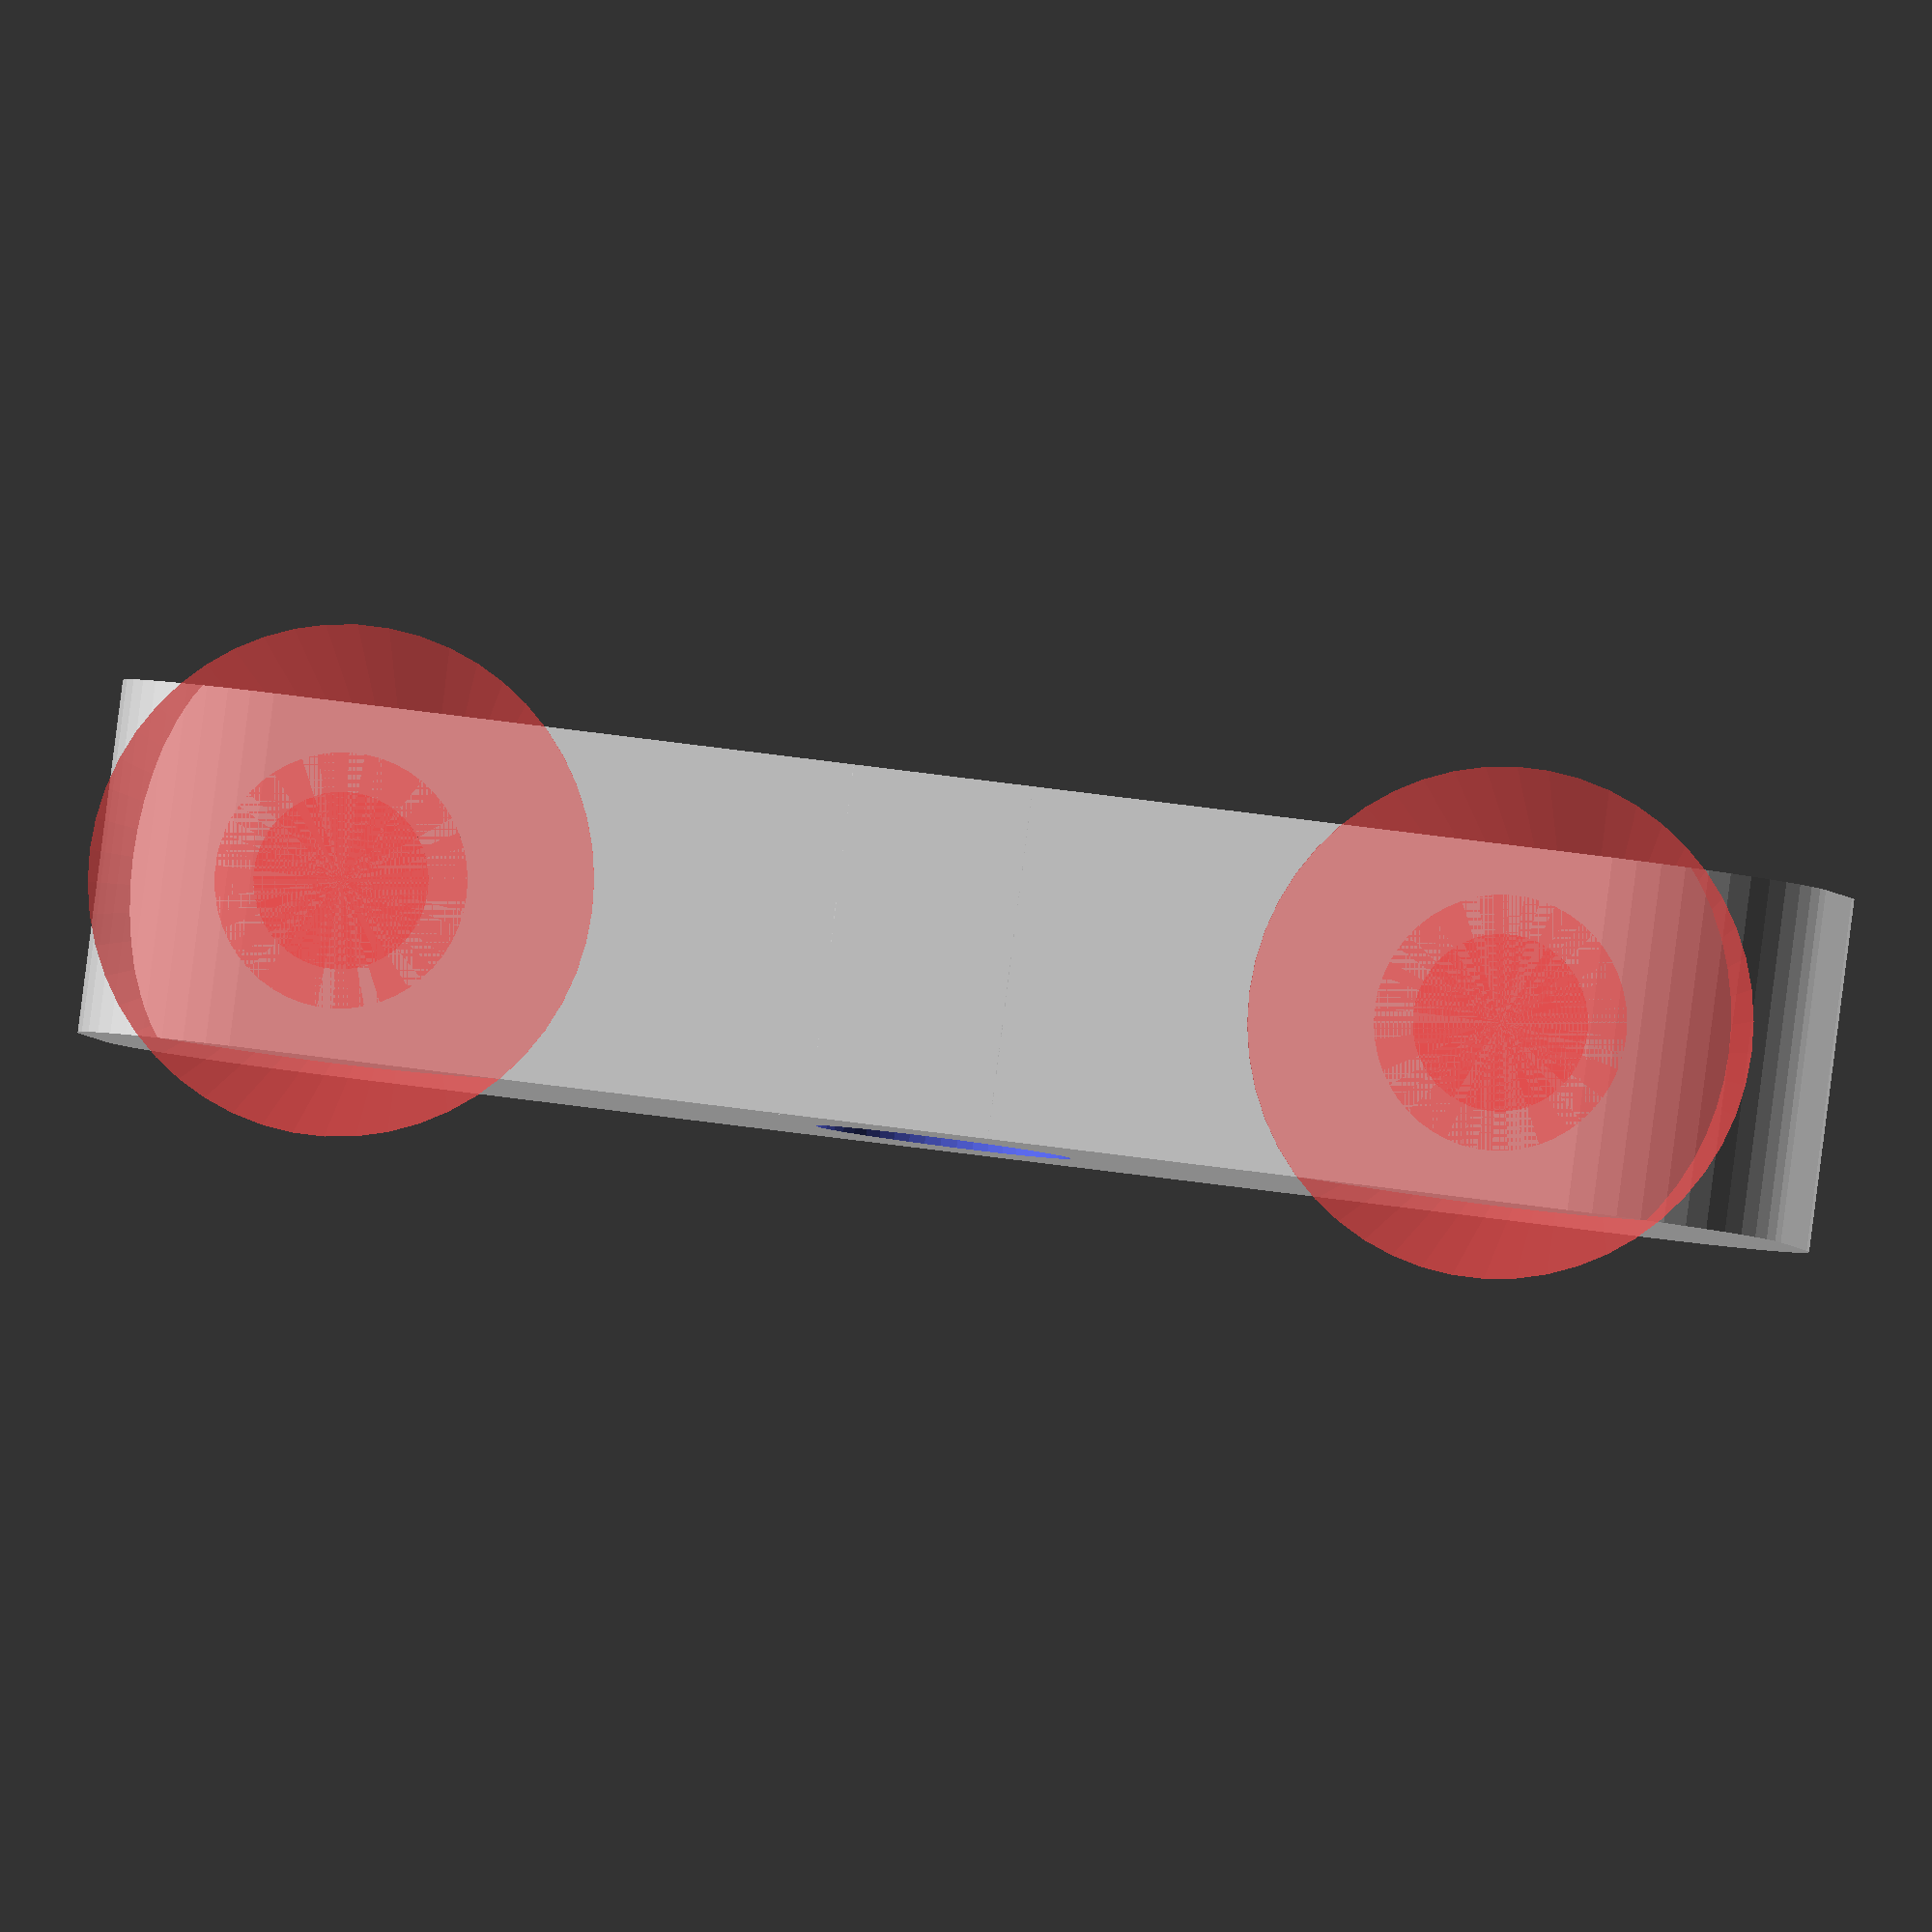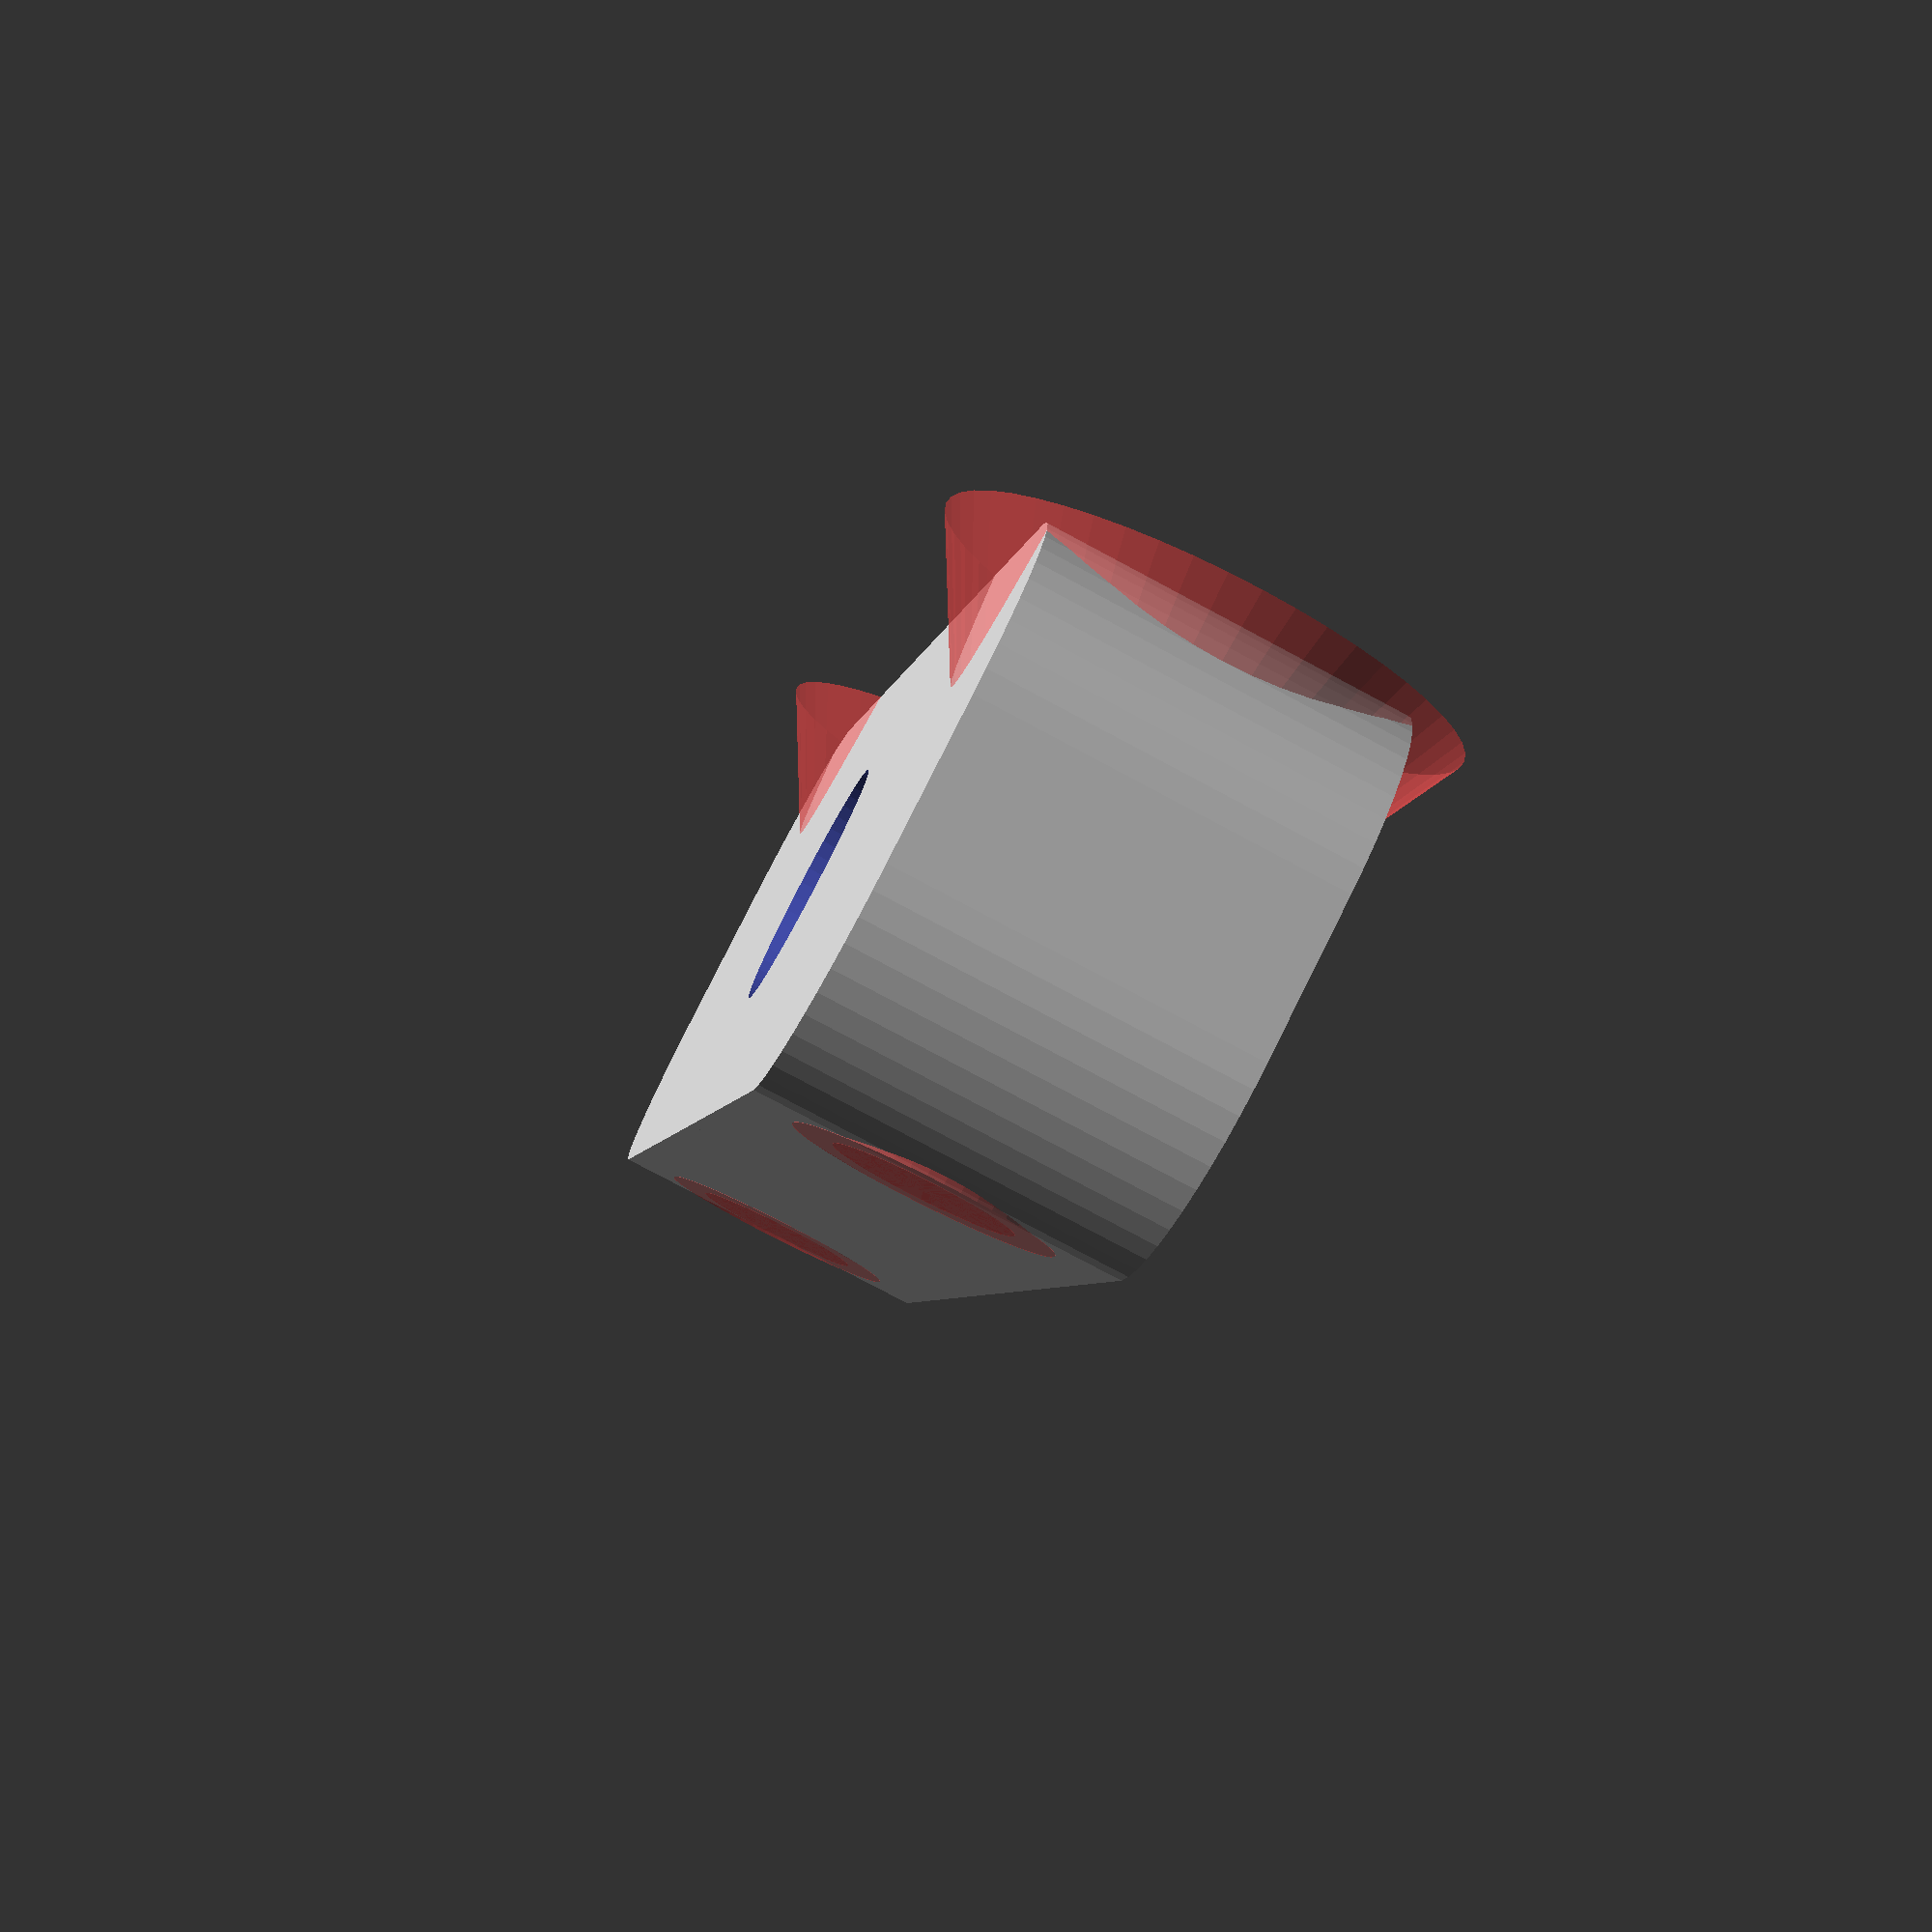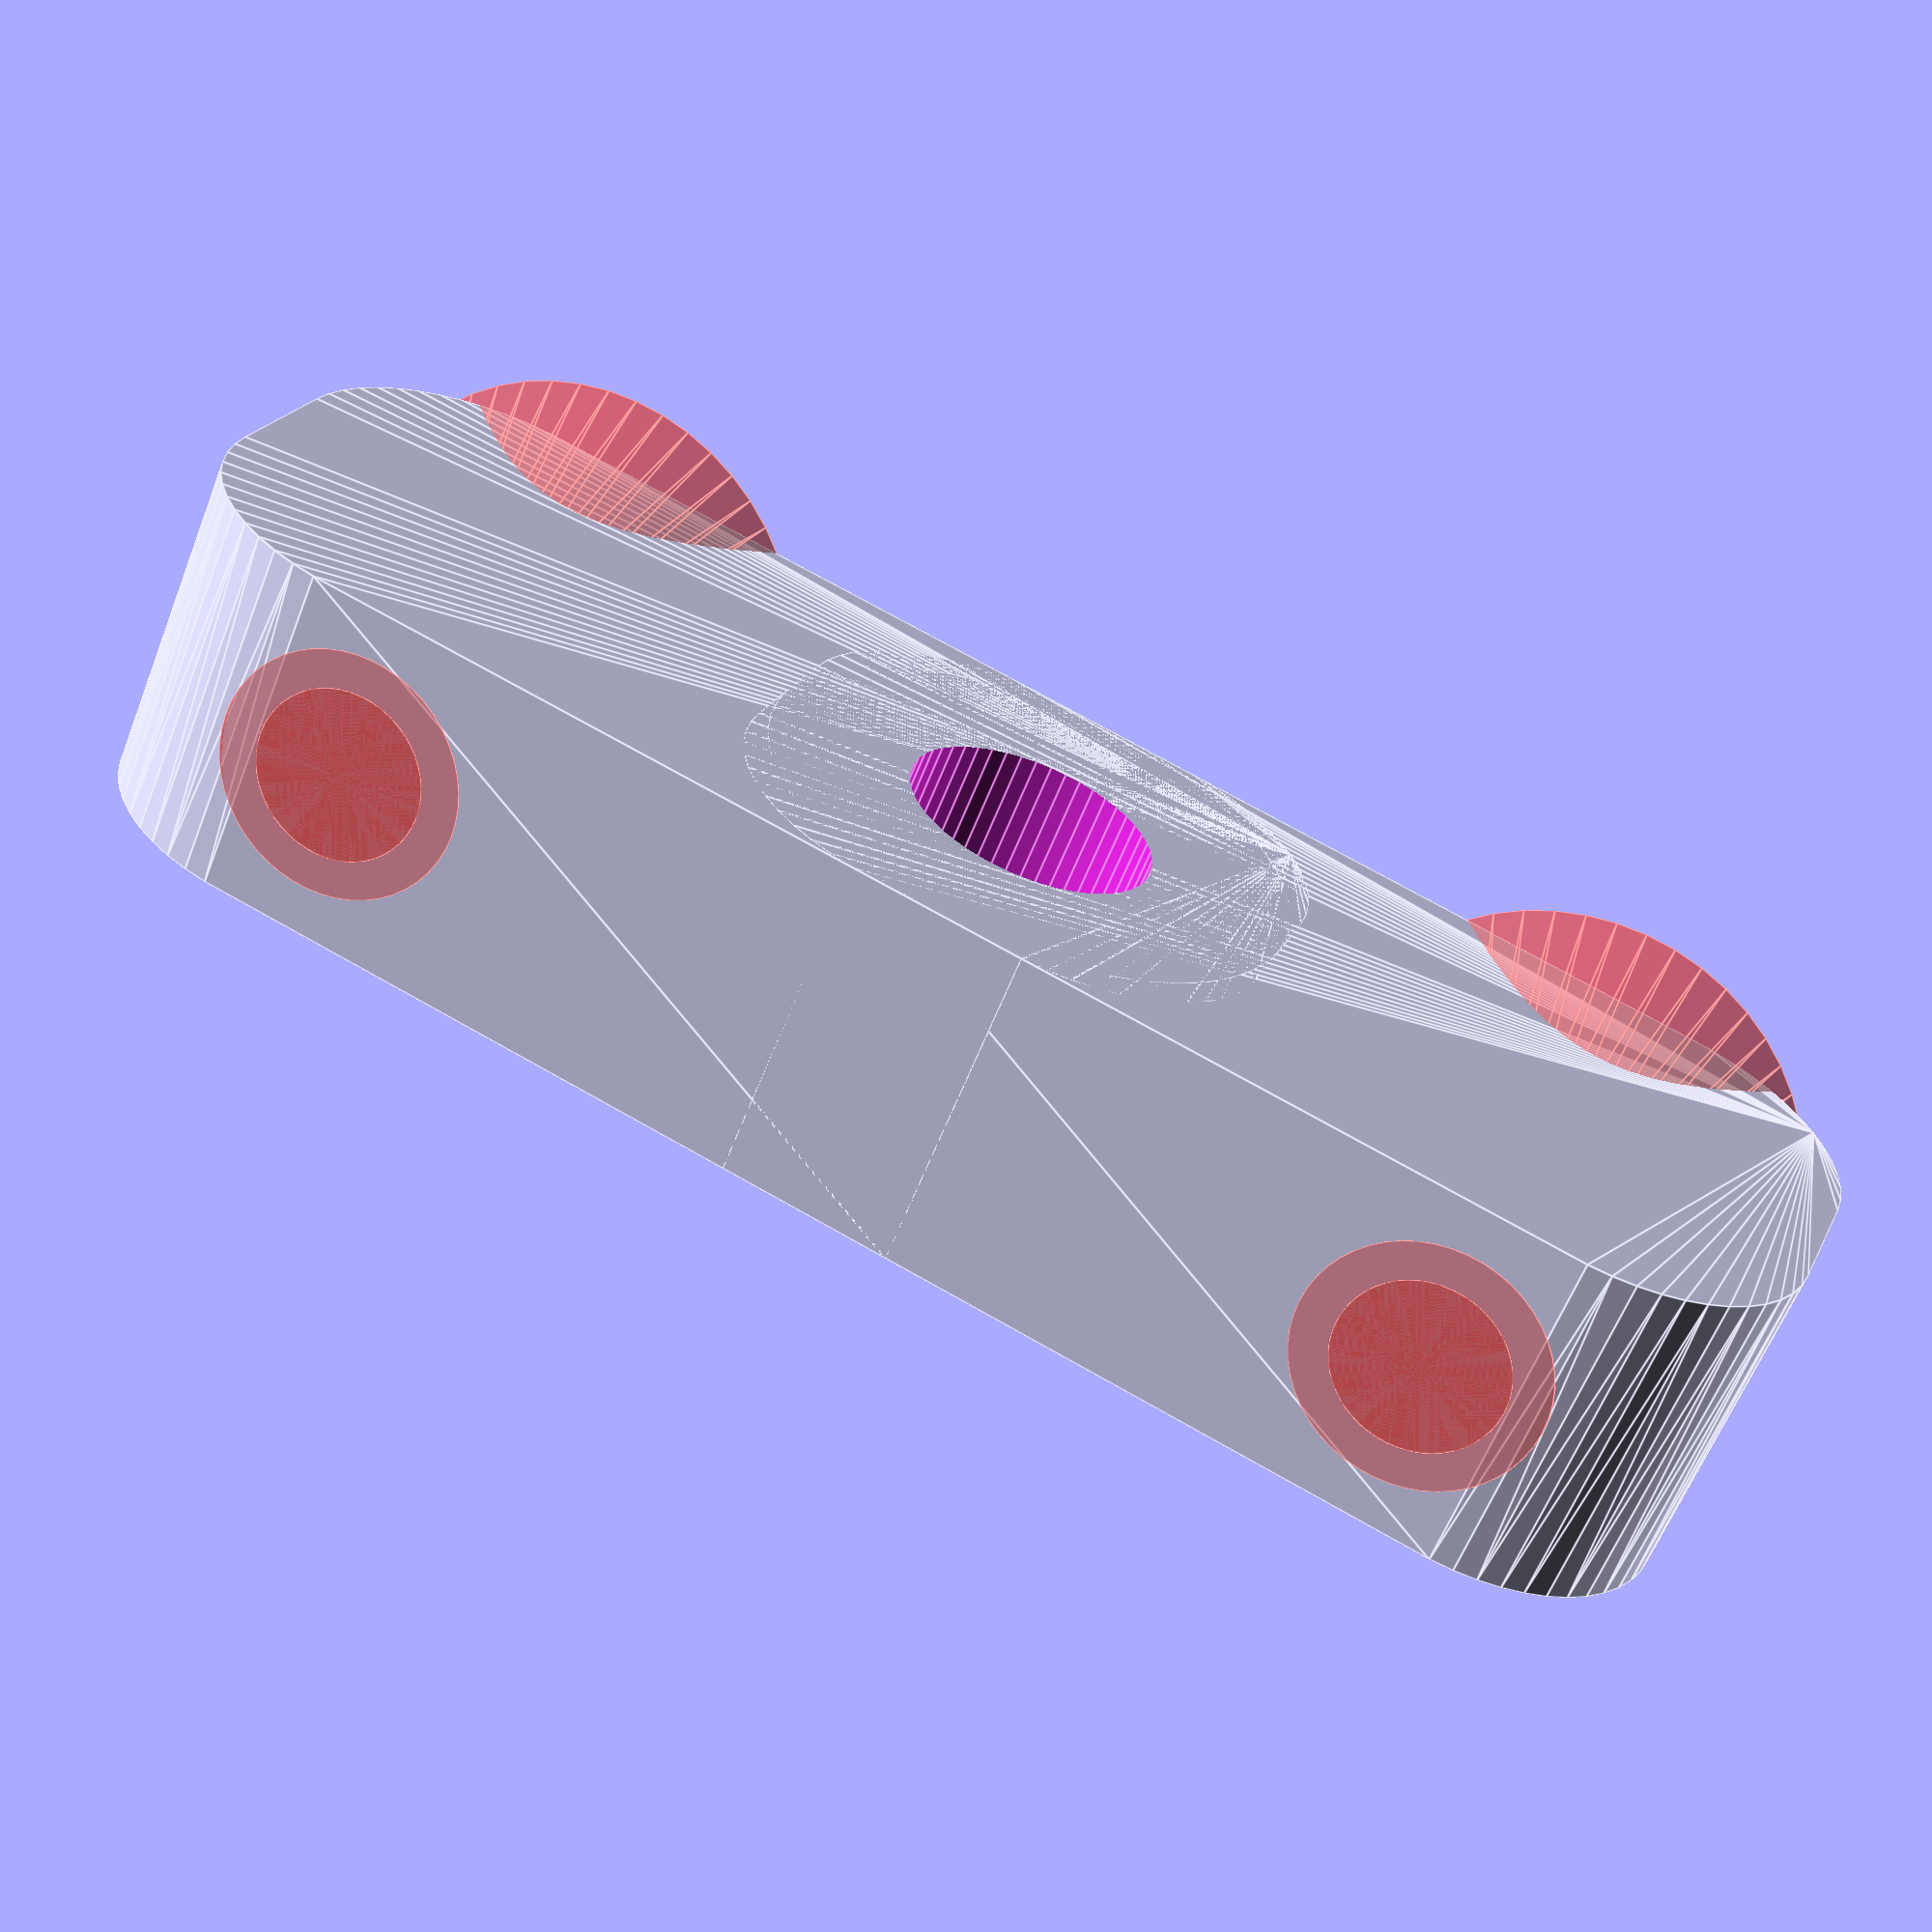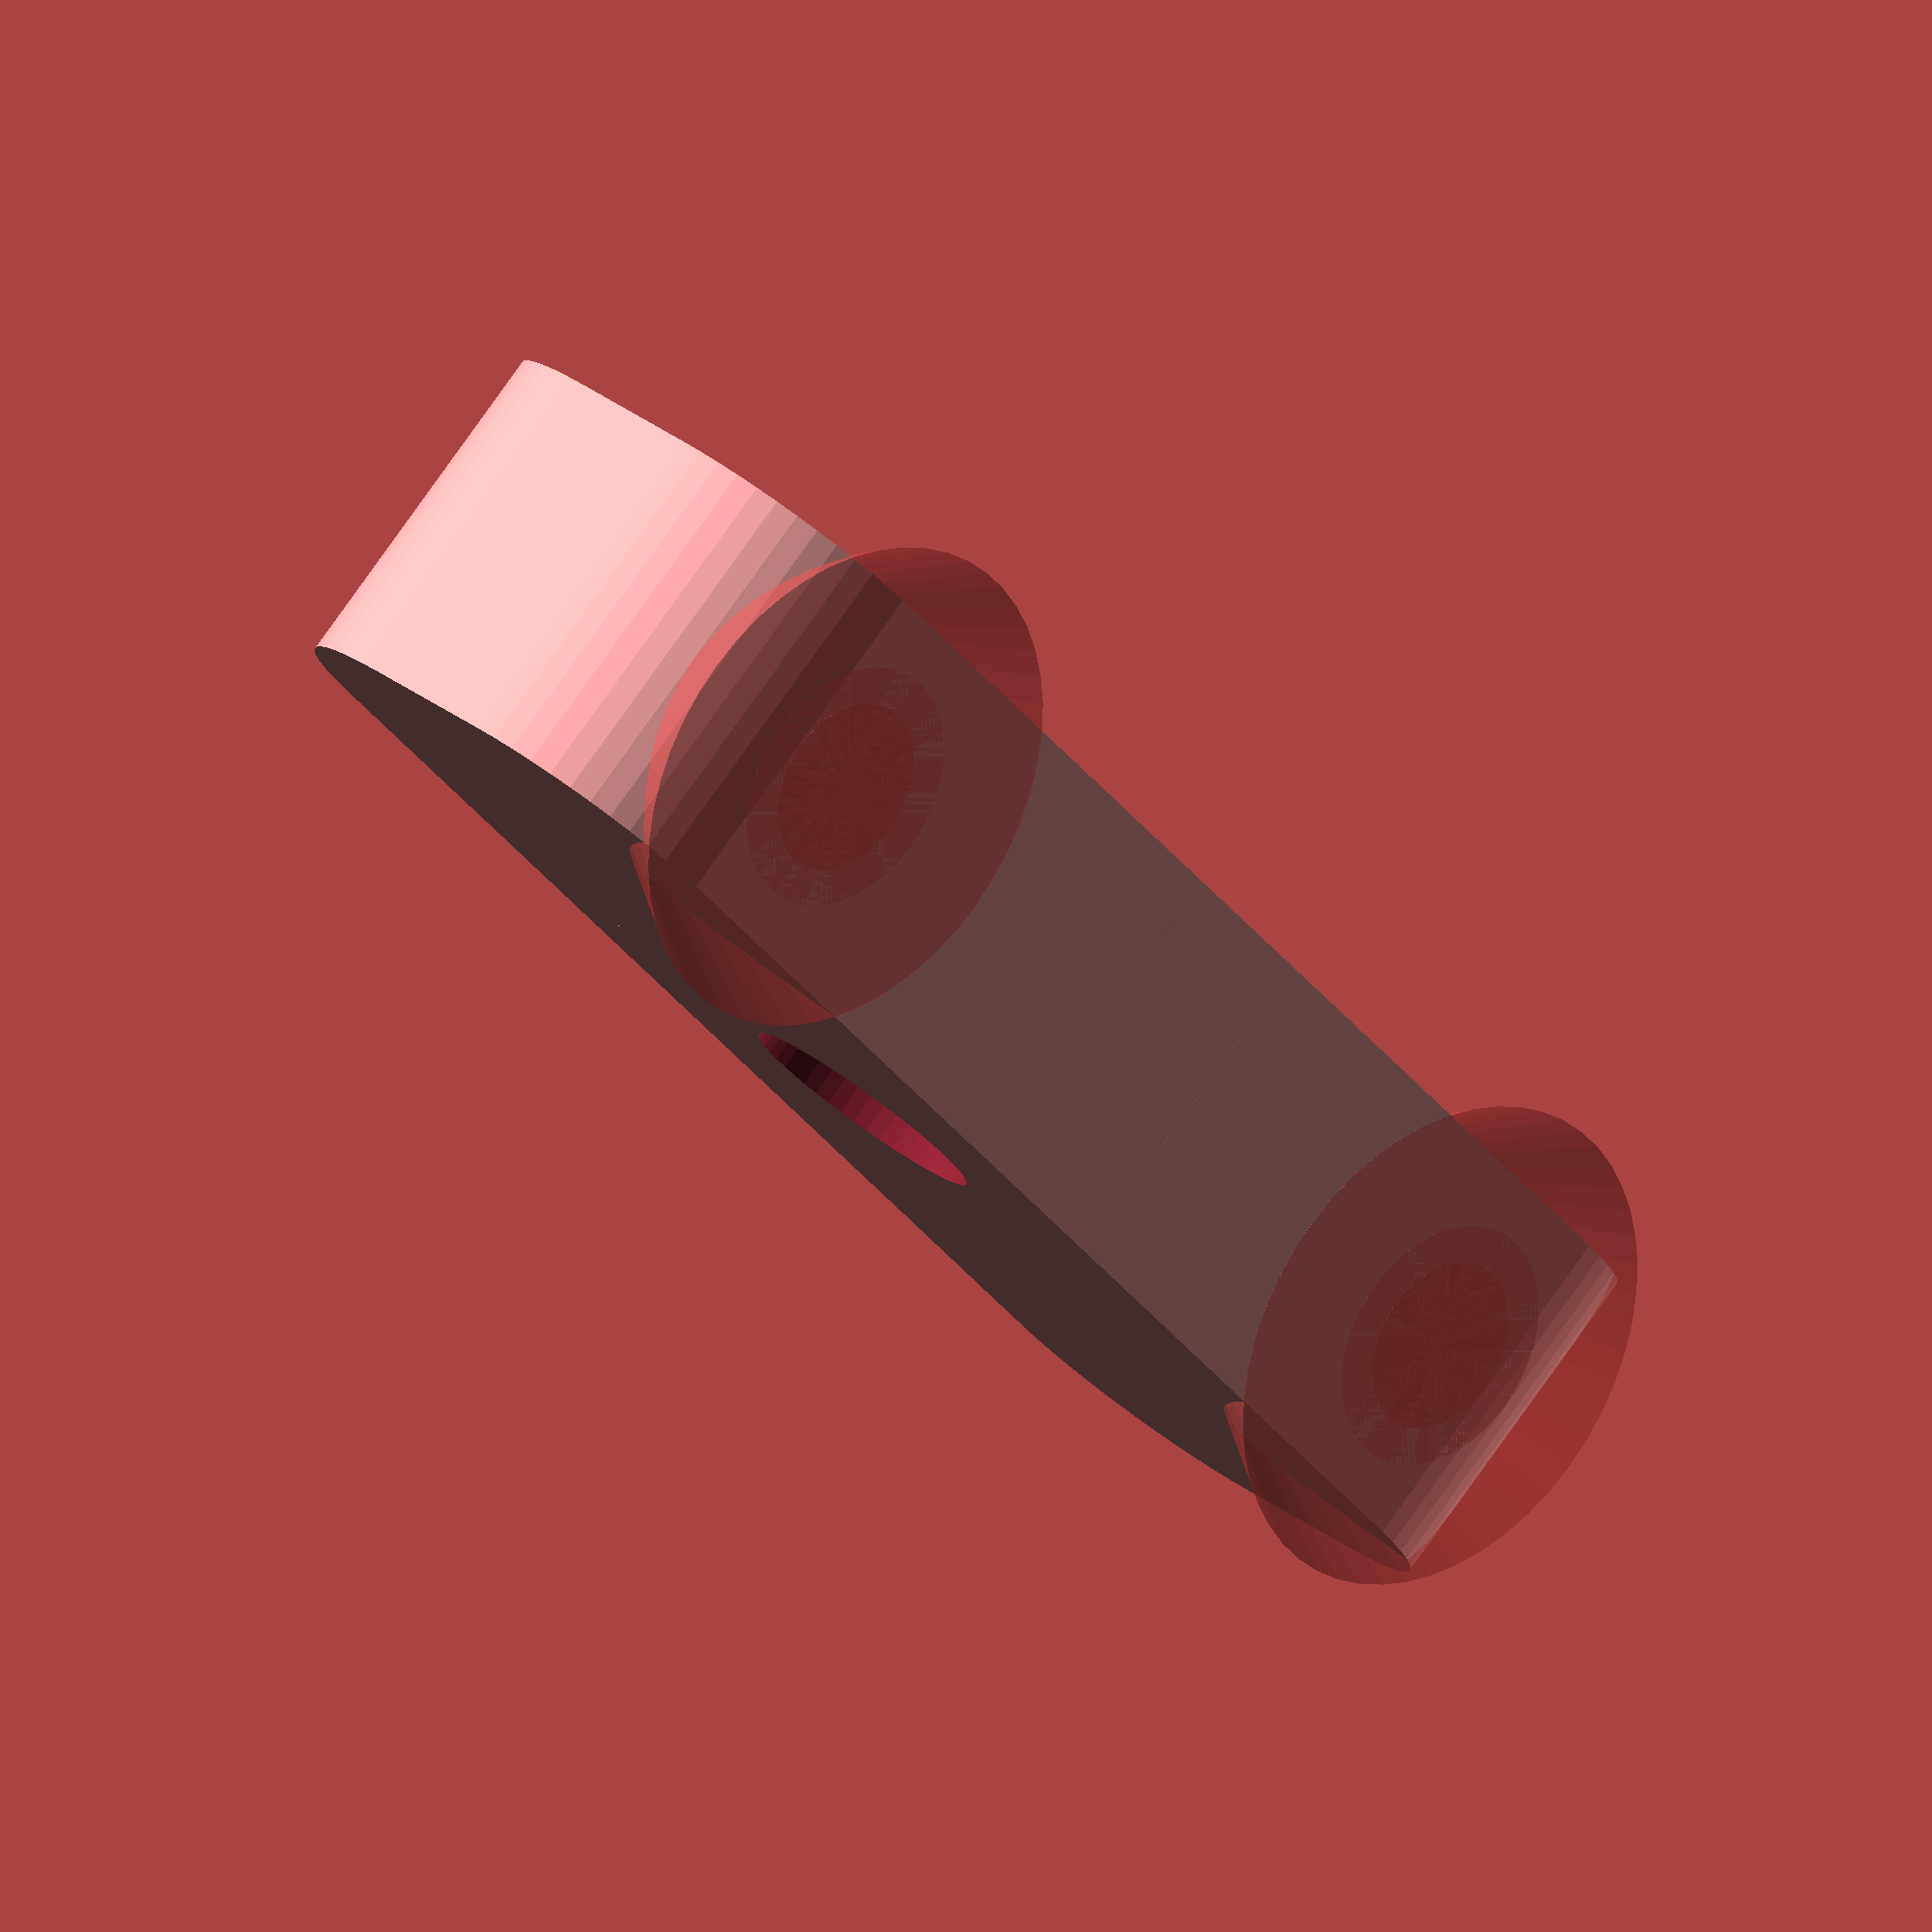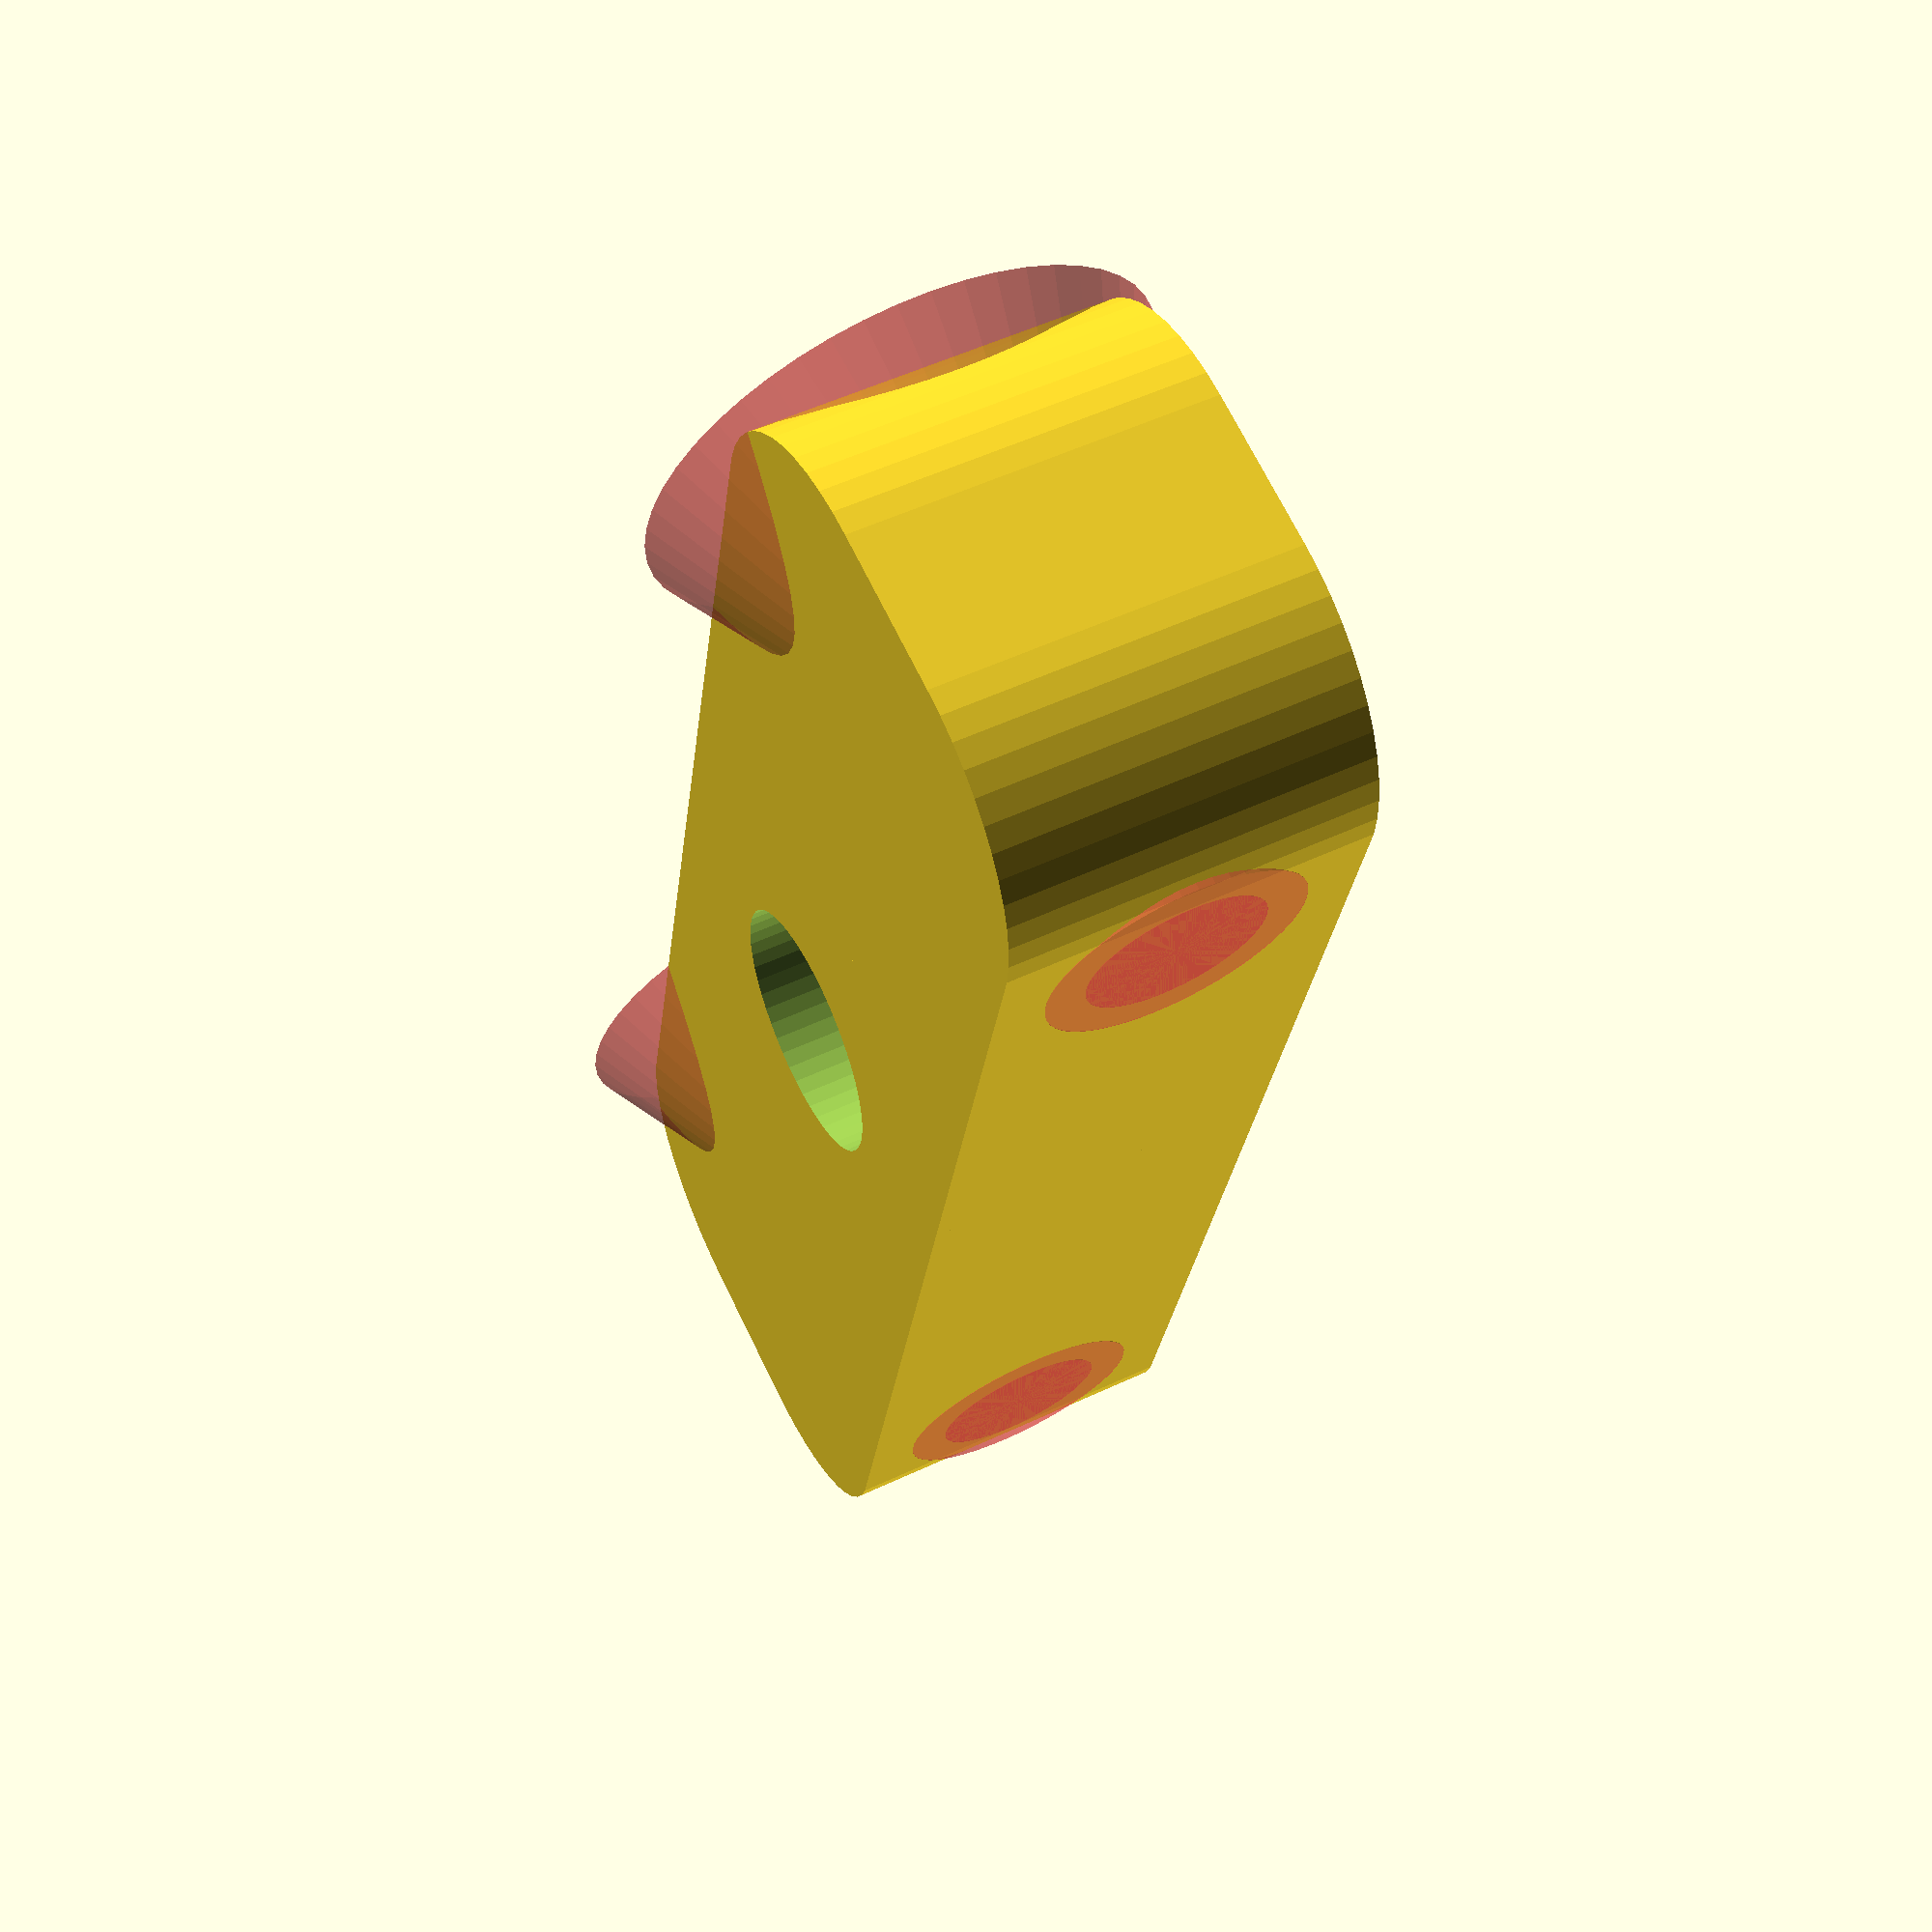
<openscad>
$fn = 50;


difference() {
	union() {
		cylinder(h = 9, r = 7.0000000000);
		translate(v = [-7.5000000000, 0.0000000000, 0]) {
			hull() {
				translate(v = [-9.5000000000, 2.0000000000, 0]) {
					cylinder(h = 9, r = 5);
				}
				translate(v = [9.5000000000, 2.0000000000, 0]) {
					cylinder(h = 9, r = 5);
				}
				translate(v = [-9.5000000000, -2.0000000000, 0]) {
					cylinder(h = 9, r = 5);
				}
				translate(v = [9.5000000000, -2.0000000000, 0]) {
					cylinder(h = 9, r = 5);
				}
			}
		}
		translate(v = [-7.5000000000, 0.0000000000, 0]) {
			hull() {
				translate(v = [-9.5000000000, 2.0000000000, 0]) {
					cylinder(h = 9, r = 5);
				}
				translate(v = [9.5000000000, 2.0000000000, 0]) {
					cylinder(h = 9, r = 5);
				}
				translate(v = [-9.5000000000, -2.0000000000, 0]) {
					cylinder(h = 9, r = 5);
				}
				translate(v = [9.5000000000, -2.0000000000, 0]) {
					cylinder(h = 9, r = 5);
				}
			}
		}
		translate(v = [7.5000000000, 0.0000000000, 0]) {
			hull() {
				translate(v = [-9.5000000000, 2.0000000000, 0]) {
					cylinder(h = 9, r = 5);
				}
				translate(v = [9.5000000000, 2.0000000000, 0]) {
					cylinder(h = 9, r = 5);
				}
				translate(v = [-9.5000000000, -2.0000000000, 0]) {
					cylinder(h = 9, r = 5);
				}
				translate(v = [9.5000000000, -2.0000000000, 0]) {
					cylinder(h = 9, r = 5);
				}
			}
		}
		translate(v = [7.5000000000, 0.0000000000, 0]) {
			hull() {
				translate(v = [-9.5000000000, 2.0000000000, 0]) {
					cylinder(h = 9, r = 5);
				}
				translate(v = [9.5000000000, 2.0000000000, 0]) {
					cylinder(h = 9, r = 5);
				}
				translate(v = [-9.5000000000, -2.0000000000, 0]) {
					cylinder(h = 9, r = 5);
				}
				translate(v = [9.5000000000, -2.0000000000, 0]) {
					cylinder(h = 9, r = 5);
				}
			}
		}
	}
	union() {
		translate(v = [-15.0000000000, -7.0000000000, 4.5000000000]) {
			rotate(a = [90, 0, 0]) {
				difference() {
					union() {
						#translate(v = [0, 0, -14.0000000000]) {
							cylinder(h = 14, r = 2.2500000000);
						}
						#translate(v = [0, 0, -6]) {
							cylinder(h = 6, r1 = 3.2500000000, r2 = 6.5000000000);
						}
						#translate(v = [0, 0, -14.0000000000]) {
							cylinder(h = 14, r = 3.2500000000);
						}
						#translate(v = [0, 0, -14.0000000000]) {
							cylinder(h = 14, r = 2.2500000000);
						}
					}
					union();
				}
			}
		}
		translate(v = [15.0000000000, -7.0000000000, 4.5000000000]) {
			rotate(a = [90, 0, 0]) {
				difference() {
					union() {
						#translate(v = [0, 0, -14.0000000000]) {
							cylinder(h = 14, r = 2.2500000000);
						}
						#translate(v = [0, 0, -6]) {
							cylinder(h = 6, r1 = 3.2500000000, r2 = 6.5000000000);
						}
						#translate(v = [0, 0, -14.0000000000]) {
							cylinder(h = 14, r = 3.2500000000);
						}
						#translate(v = [0, 0, -14.0000000000]) {
							cylinder(h = 14, r = 2.2500000000);
						}
					}
					union();
				}
			}
		}
		translate(v = [0, 0, -100]) {
			cylinder(h = 200, r = 3.2500000000);
		}
		translate(v = [0, 0, -100]) {
			cylinder(h = 200, r = 1.8000000000);
		}
	}
}
</openscad>
<views>
elev=271.8 azim=170.5 roll=7.3 proj=o view=solid
elev=78.7 azim=251.9 roll=61.9 proj=p view=wireframe
elev=60.7 azim=159.0 roll=158.7 proj=p view=edges
elev=98.5 azim=51.9 roll=144.4 proj=o view=wireframe
elev=306.7 azim=103.7 roll=63.3 proj=p view=wireframe
</views>
